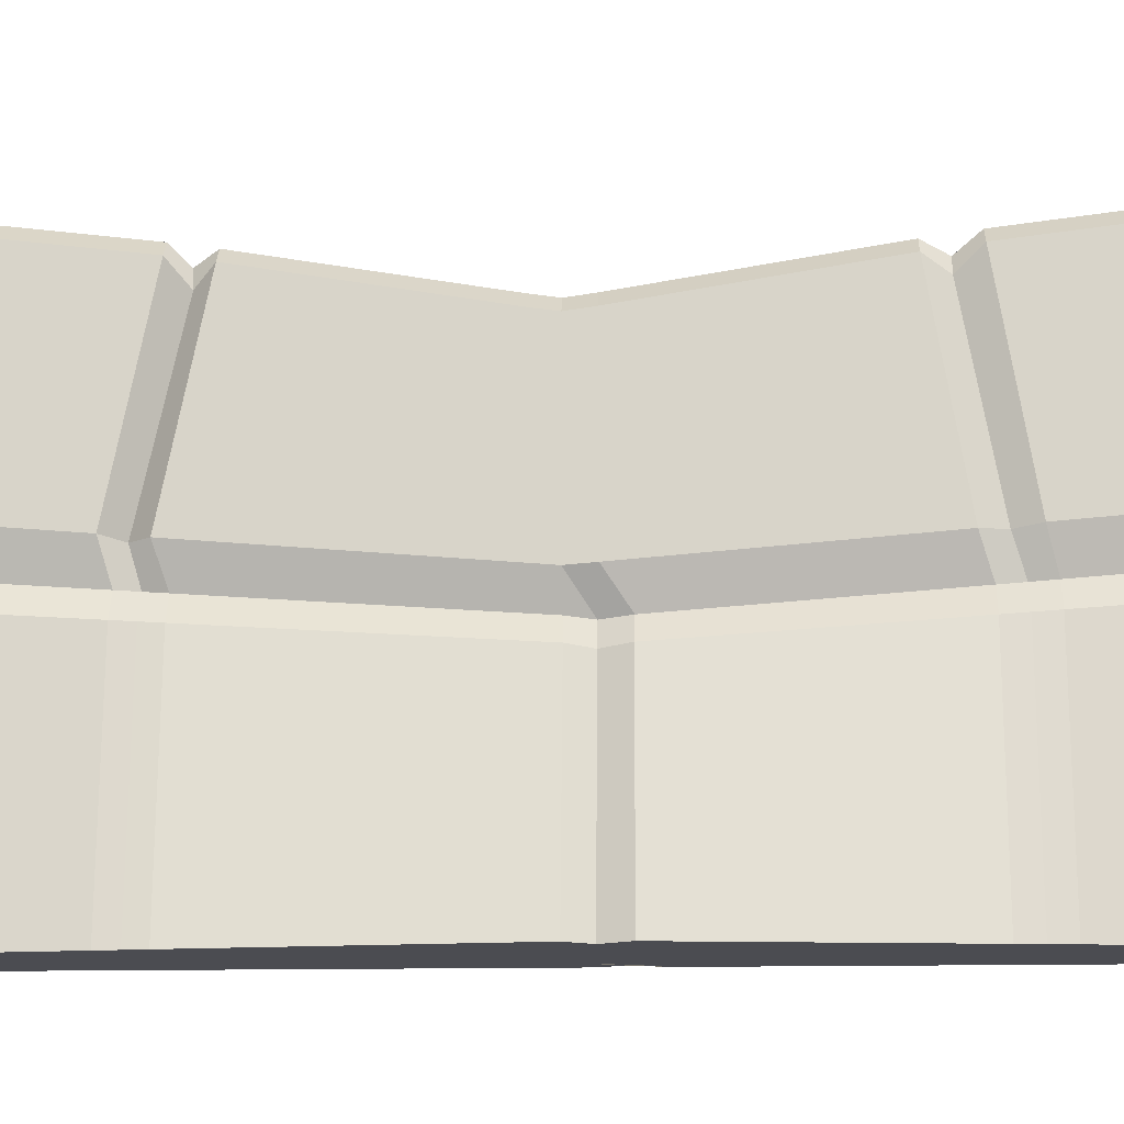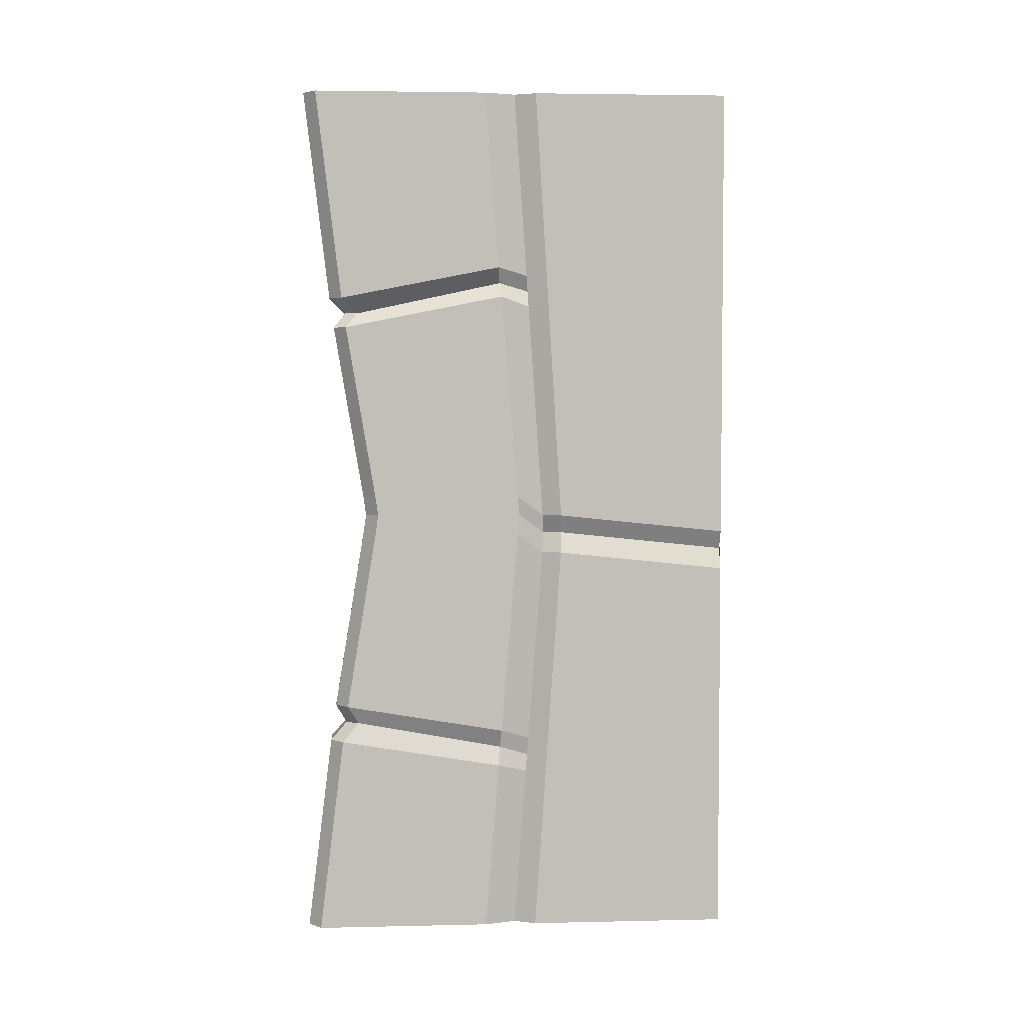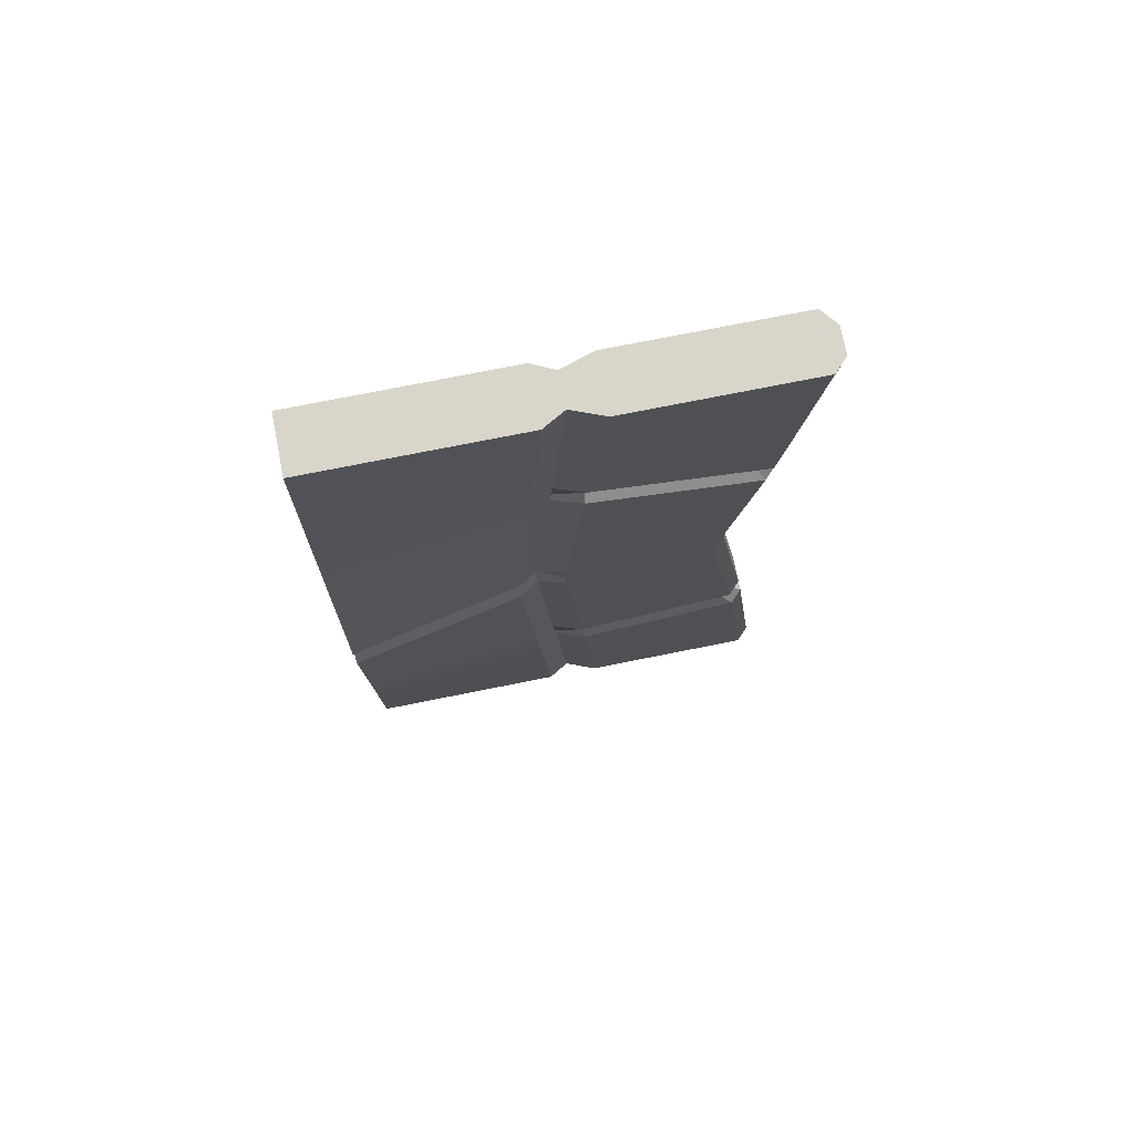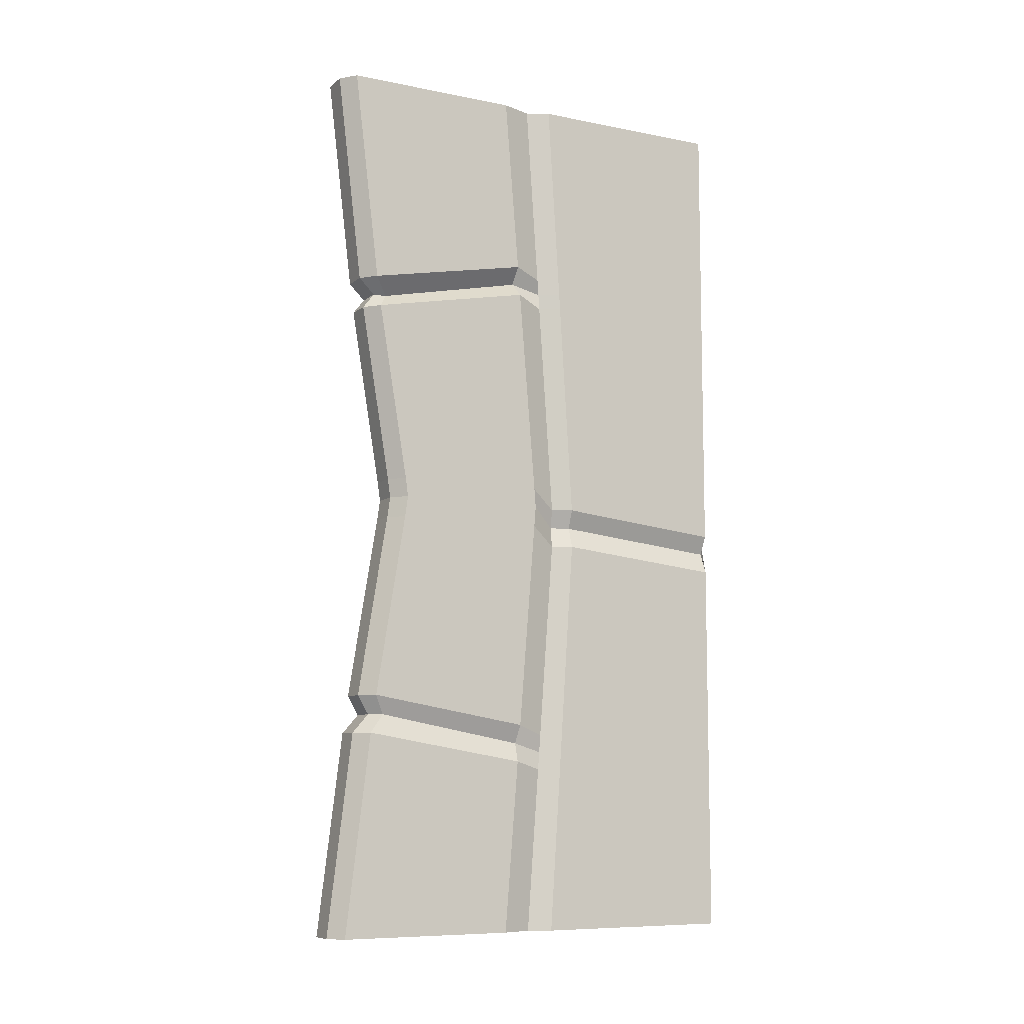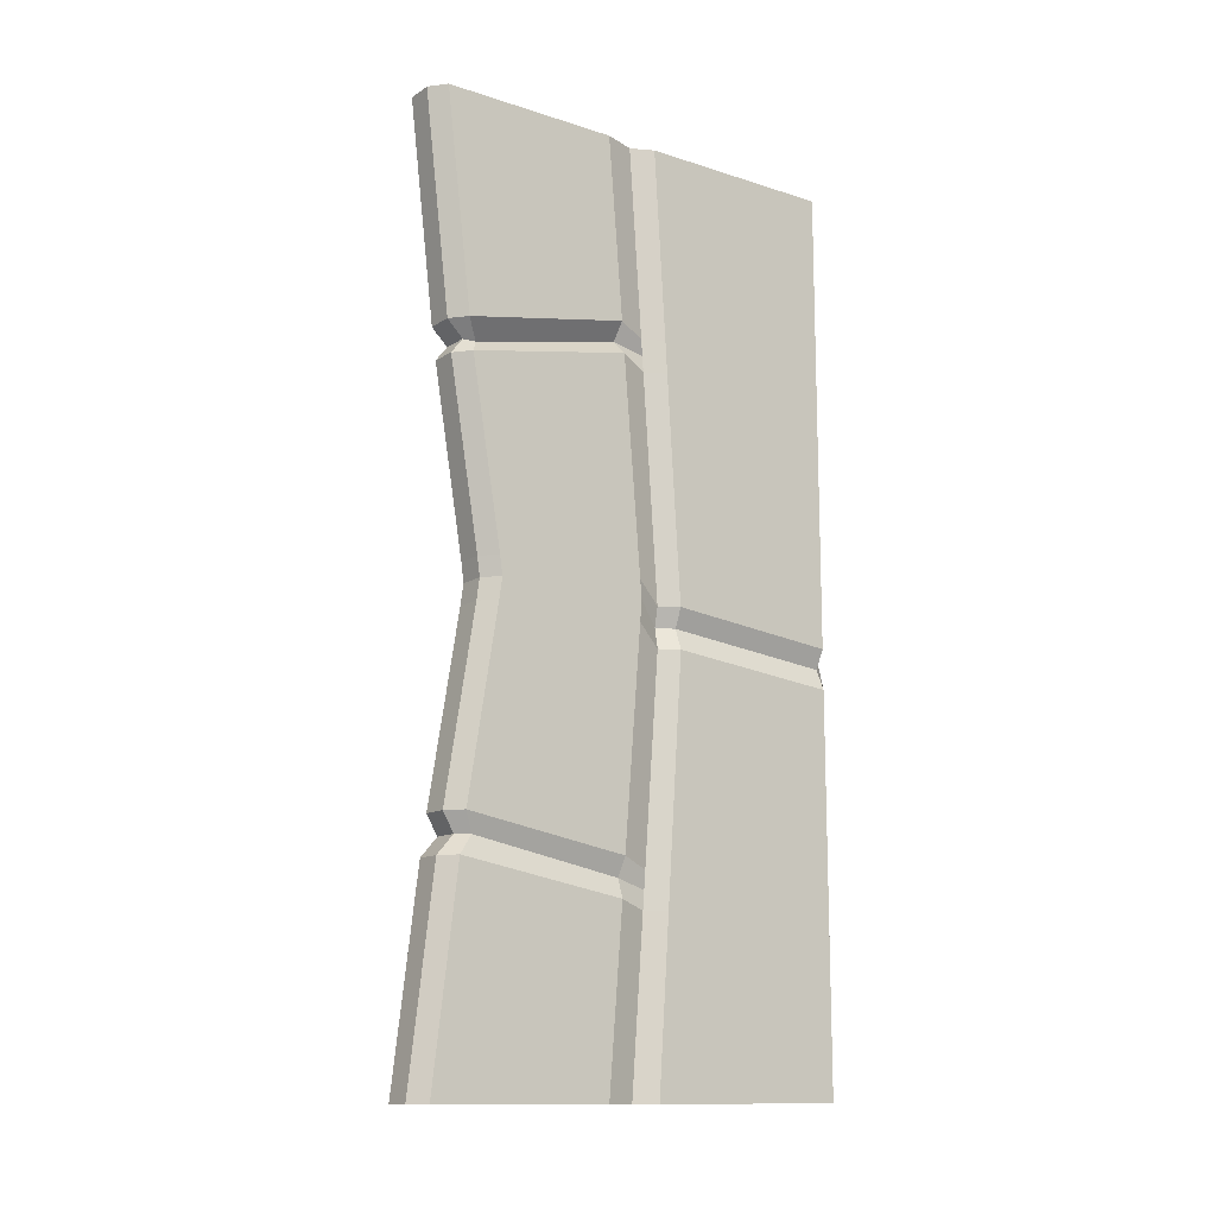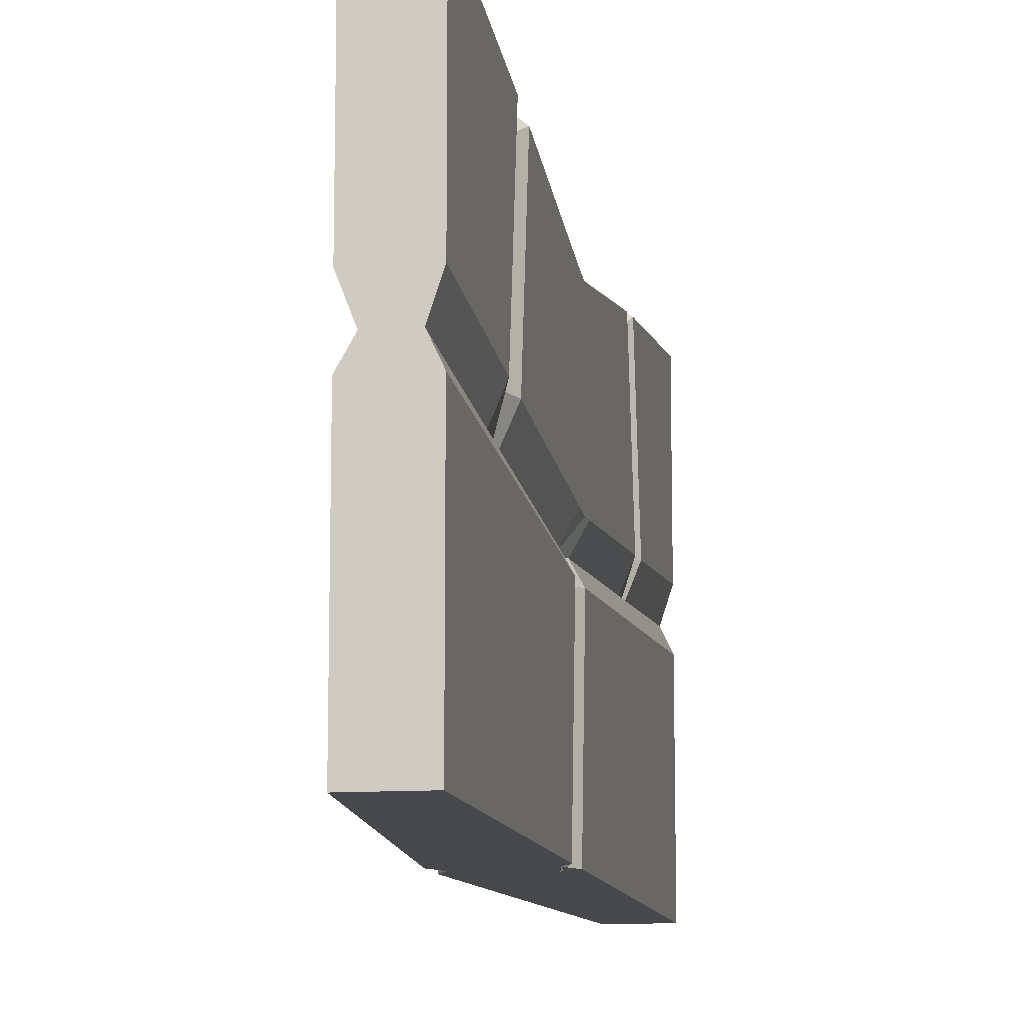
<metadata>
{"format":"obj","ext":"obj","renderer":"f3d","projection":"perspective","resolution":1024,"background":"white","views":[{"elev":-15.5,"azim":92.3,"up":"+Y"},{"elev":3.8,"azim":-94.2,"up":"+Z"},{"elev":74.5,"azim":78.7,"up":"+Z"},{"elev":-8.7,"azim":-118.0,"up":"+Z"},{"elev":-13.1,"azim":-126.0,"up":"+Z"},{"elev":-11.5,"azim":-170.1,"up":"+Y"}]}
</metadata>
<code>
o Cube.004
v -4 0 64
v -4 62.14 64
v -4 0 -64
v -4 62.14 -64
v 4 0 64
v 4 62.14 64
v 4 0 -64
v 4 62.14 -64
v -2.642 0 -5.439
v -4 53 0
v 7.747 0 -2.836
v 4 53 0
v -2.514 32 64
v -2.514 32 -64
v 2.222 32 -64
v 2.222 32 64
v 1.441 27.43 -2.836
v -1.666 27.43 -2.836
v -4 0 -2.723
v 4 53.39 2.716
v -4 53.39 2.716
v 9.139 0 -0.1202
v -2.514 27.63 -0.1202
v 2.222 27.63 -0.1202
v -4 53.43 -3.039
v 9.139 0 -5.876
v -4 0 -8.479
v 4 53.43 -3.039
v 2.222 27.65 -5.876
v -2.514 27.65 -5.876
v 2.104 0 -64
v 2.104 64 -64
v 2.104 0 64
v 2.104 64 64
v 2.104 54.86 0
v 7.242 0 0
v 0.3257 32 64
v 0.3257 32 -64
v 2.104 55.25 2.716
v 2.104 0 2.716
v 2.104 0 -3.039
v 2.104 55.3 -3.039
v -1.665 0 -64
v -1.665 64 64
v -1.665 0 0
v -0.1792 32 64
v -1.665 0 2.716
v -1.665 0 -3.039
v -1.665 64 -64
v -1.665 0 64
v -1.665 54.86 0
v -0.1792 32 -64
v -1.665 55.25 2.716
v -1.665 55.3 -3.039
v -4 36.56 64
v -4 36.56 -64
v 4 36.56 -64
v 4 36.56 64
v 4 31.34 0
v -4 31.34 0
v -4 31.56 2.716
v 4 31.56 2.716
v 4 31.59 -3.039
v -4 31.59 -3.039
v 2.104 36.56 64
v 2.104 36.56 -64
v -1.665 36.56 -64
v -1.665 36.56 64
v -4 28.85 -64
v 4 28.85 -64
v 4 28.85 64
v 2.608 24.73 -2.836
v -2.642 24.73 -2.836
v -4 28.85 64
v 4 24.9 -0.1202
v -4 24.9 -0.1202
v -4 24.92 -5.876
v 4 24.92 -5.876
v 2.104 28.85 -64
v 2.104 28.85 64
v -1.665 28.85 -64
v -1.665 28.85 64
v -4 57.78 -29.53
v 6.569 0 -34.94
v -2.514 29.82 -34.94
v -4 0 -36.24
v 4 57.78 -29.53
v 2.222 29.82 -34.94
v 2.104 59.65 -29.53
v 2.104 0 -33.52
v -1.665 0 -33.52
v -1.665 59.65 -29.53
v 4 34.08 -33.52
v -4 34.08 -33.52
v 4 26.89 -34.94
v -4 26.89 -34.94
v -2.745 56.18 -32.26
v 6.339 0 -37.54
v -2.514 30.02 -37.54
v -2.745 34.3 -36.25
v -4 27.06 -37.54
v -4 0 -38.73
v 2.745 56.18 -32.26
v 2.222 30.02 -37.54
v 2.104 58.04 -32.26
v 2.104 0 -36.25
v -1.665 0 -36.25
v -1.665 58.04 -32.26
v 2.745 34.3 -36.25
v 4 27.06 -37.54
v -4 58.56 -34.98
v 6.11 0 -40.14
v -2.514 30.21 -40.14
v -4 34.52 -38.97
v -4 27.24 -40.14
v -4 0 -41.2
v 4 58.56 -34.98
v 2.222 30.21 -40.14
v 2.104 60.43 -34.98
v 2.104 0 -38.97
v -1.665 0 -38.97
v -1.665 60.43 -34.98
v 4 34.52 -38.97
v 4 27.24 -40.14
v -4 0 30.64
v 4 57.76 28.65
v 2.222 29.81 31.94
v -4 57.76 28.65
v 6.569 0 31.94
v -2.514 29.81 31.94
v 2.104 59.63 28.65
v 2.104 0 33.36
v -1.665 0 33.36
v -1.665 59.63 28.65
v -4 34.06 33.36
v 4 34.06 33.36
v -4 26.88 31.94
v 4 26.88 31.94
v -4 0 33
v 1.782 56.07 30.82
v 2.222 29.97 34.21
v 2.104 57.94 30.82
v 2.104 0 35.53
v -1.665 0 35.53
v -1.665 57.94 30.82
v 1.782 34.24 35.53
v 4 27.01 34.21
v -1.782 56.07 30.82
v 6.388 0 34.21
v -2.514 29.97 34.21
v -1.782 34.24 35.53
v -4 27.01 34.21
v -4 0 35.47
v 4 58.39 33.09
v 2.222 30.13 36.58
v 2.104 60.26 33.09
v 2.104 0 37.8
v -1.665 0 37.8
v -1.665 60.26 33.09
v 4 34.43 37.8
v 4 27.16 36.58
v -4 58.39 33.09
v 6.197 0 36.58
v -2.514 30.13 36.58
v -4 34.43 37.8
v -4 27.16 36.58
f 114 111 4 56
f 66 32 8 57
f 160 154 6 58
f 68 44 2 55
f 157 163 5 33
f 159 162 2 44
f 54 25 10 51
f 41 26 11 36
f 63 28 12 59
f 61 21 10 60
f 76 23 18 73
f 78 29 17 72
f 82 46 13 74
f 161 155 16 71
f 79 38 15 70
f 115 113 14 69
f 72 17 24 75
f 137 130 23 76
f 135 128 21 61
f 51 10 21 53
f 36 11 22 40
f 59 12 20 62
f 73 18 30 77
f 95 88 29 78
f 93 87 28 63
f 90 84 26 41
f 92 83 25 54
f 60 10 25 64
f 87 89 42 28
f 91 90 41 48
f 45 36 40 47
f 12 35 39 20
f 81 52 38 79
f 71 16 37 80
f 48 41 36 45
f 28 42 35 12
f 154 156 34 6
f 158 157 33 50
f 58 6 34 65
f 67 49 32 66
f 56 4 49 67
f 153 158 50 1
f 27 48 45 9
f 69 14 52 81
f 9 45 47 19
f 86 91 48 27
f 89 92 54 42
f 35 51 53 39
f 80 37 46 82
f 42 54 51 35
f 156 159 44 34
f 65 34 44 68
f 37 65 68 46
f 14 56 67 52
f 52 67 66 38
f 16 58 65 37
f 18 60 64 30
f 88 93 63 29
f 17 59 62 24
f 130 135 61 23
f 23 61 60 18
f 29 63 59 17
f 46 68 55 13
f 155 160 58 16
f 38 66 57 15
f 113 114 56 14
f 33 80 82 50
f 3 69 81 43
f 5 71 80 33
f 43 81 79 31
f 84 95 78 26
f 9 73 77 27
f 125 137 76 19
f 11 72 75 22
f 116 115 69 3
f 31 79 70 7
f 163 161 71 5
f 50 82 74 1
f 26 78 72 11
f 19 76 73 9
f 27 77 96 86
f 98 110 95 84
f 30 64 94 85
f 104 109 93 88
f 105 108 92 89
f 102 107 91 86
f 107 106 90 91
f 103 105 89 87
f 108 97 83 92
f 106 98 84 90
f 109 103 87 93
f 110 104 88 95
f 77 30 85 96
f 64 25 83 94
f 124 118 104 110
f 123 117 103 109
f 120 112 98 106
f 122 111 97 108
f 117 119 105 103
f 121 120 106 107
f 116 121 107 102
f 119 122 108 105
f 118 123 109 104
f 112 124 110 98
f 86 96 101 102
f 85 94 100 99
f 96 85 99 101
f 94 83 97 100
f 7 70 124 112
f 15 57 123 118
f 32 49 122 119
f 3 43 121 116
f 43 31 120 121
f 8 32 119 117
f 49 4 111 122
f 31 7 112 120
f 57 8 117 123
f 70 15 118 124
f 102 101 115 116
f 99 100 114 113
f 101 99 113 115
f 100 97 111 114
f 22 75 138 129
f 139 152 137 125
f 24 62 136 127
f 150 151 135 130
f 39 53 134 131
f 19 47 133 125
f 47 40 132 133
f 20 39 131 126
f 151 148 128 135
f 152 150 130 137
f 75 24 127 138
f 53 21 128 134
f 40 22 129 132
f 62 20 126 136
f 166 164 150 152
f 165 162 148 151
f 164 165 151 150
f 153 166 152 139
f 129 138 147 149
f 127 136 146 141
f 131 134 145 142
f 125 133 144 139
f 133 132 143 144
f 126 131 142 140
f 138 127 141 147
f 134 128 148 145
f 132 129 149 143
f 136 126 140 146
f 1 74 166 153
f 13 55 165 164
f 55 2 162 165
f 74 13 164 166
f 149 147 161 163
f 141 146 160 155
f 142 145 159 156
f 139 144 158 153
f 144 143 157 158
f 140 142 156 154
f 147 141 155 161
f 145 148 162 159
f 143 149 163 157
f 146 140 154 160

</code>
